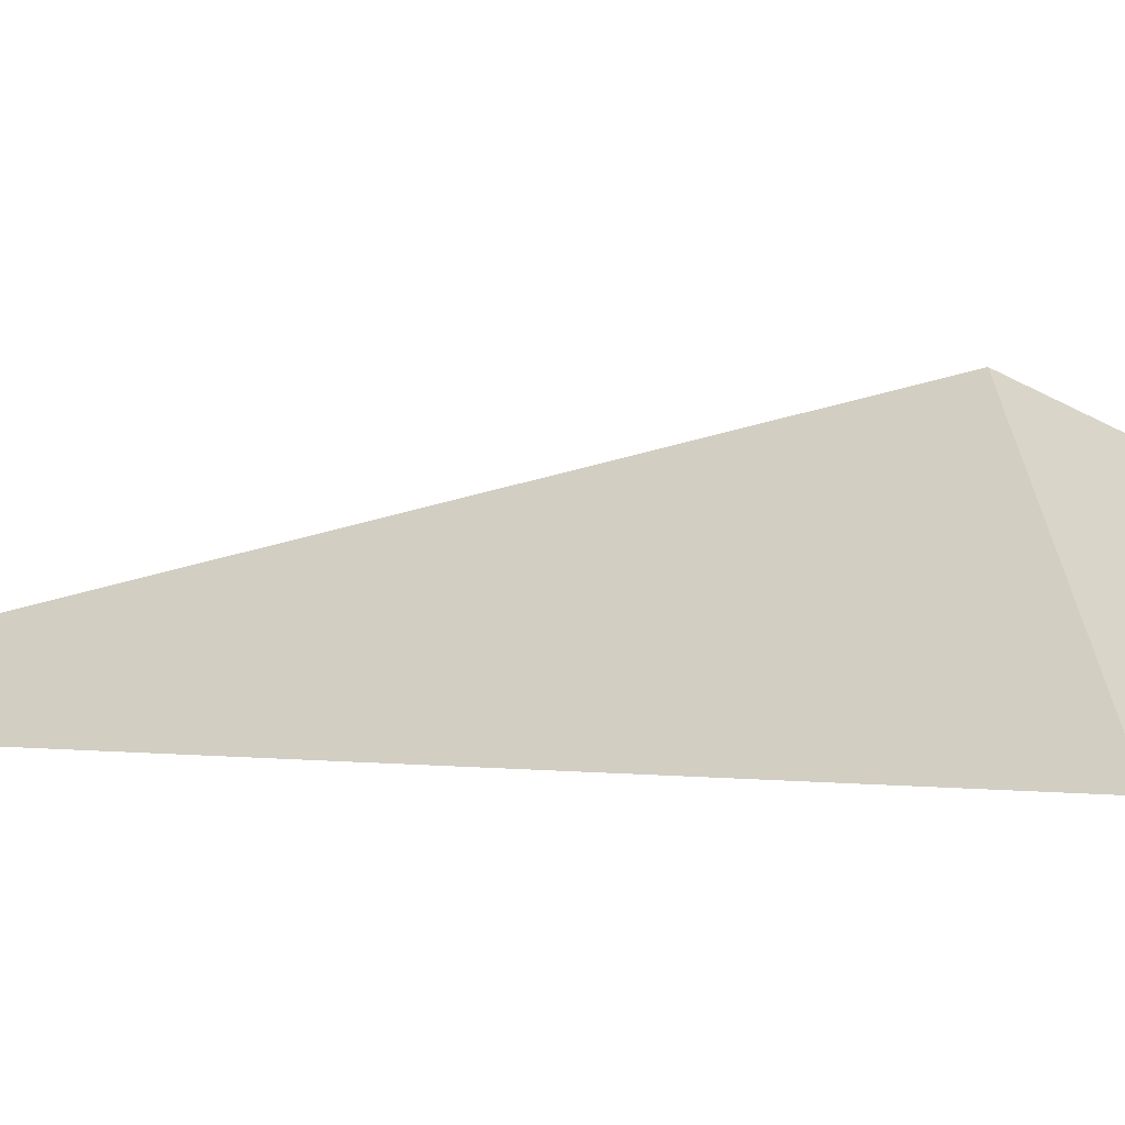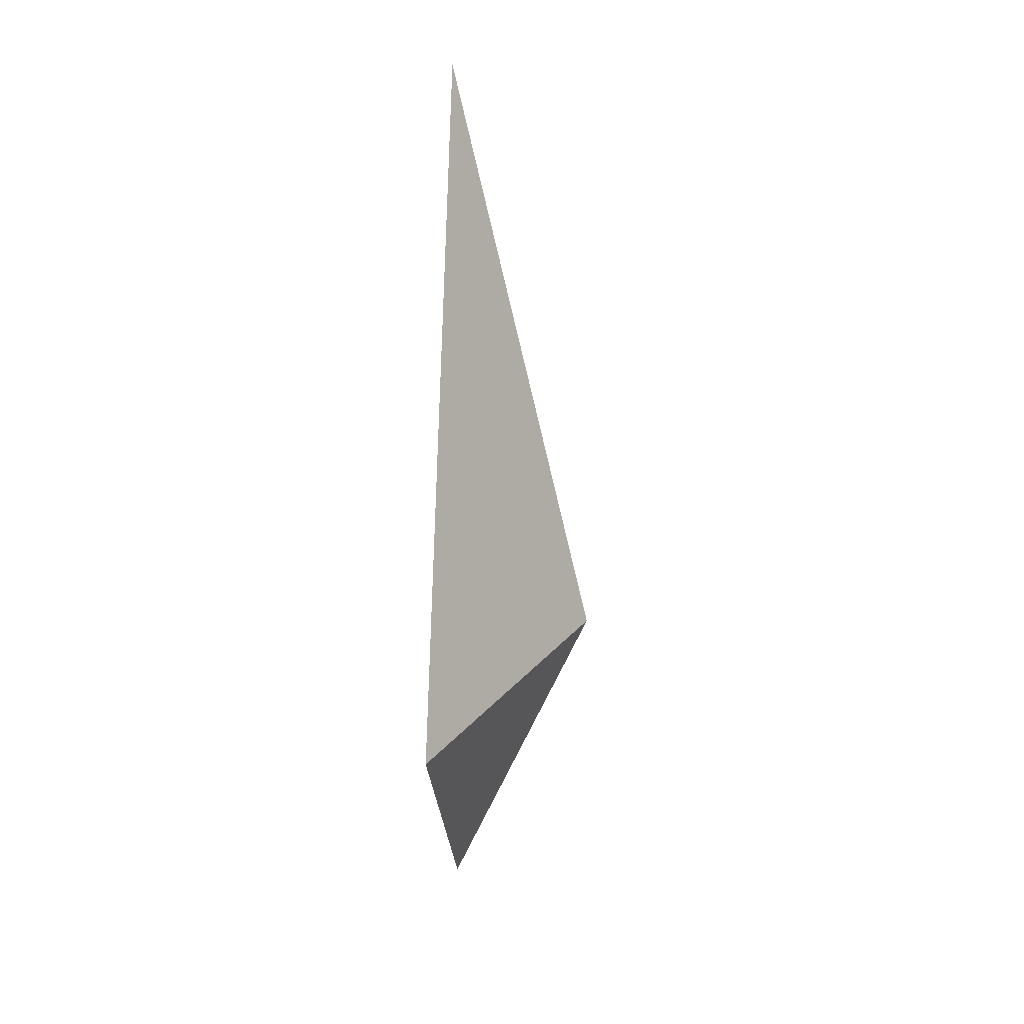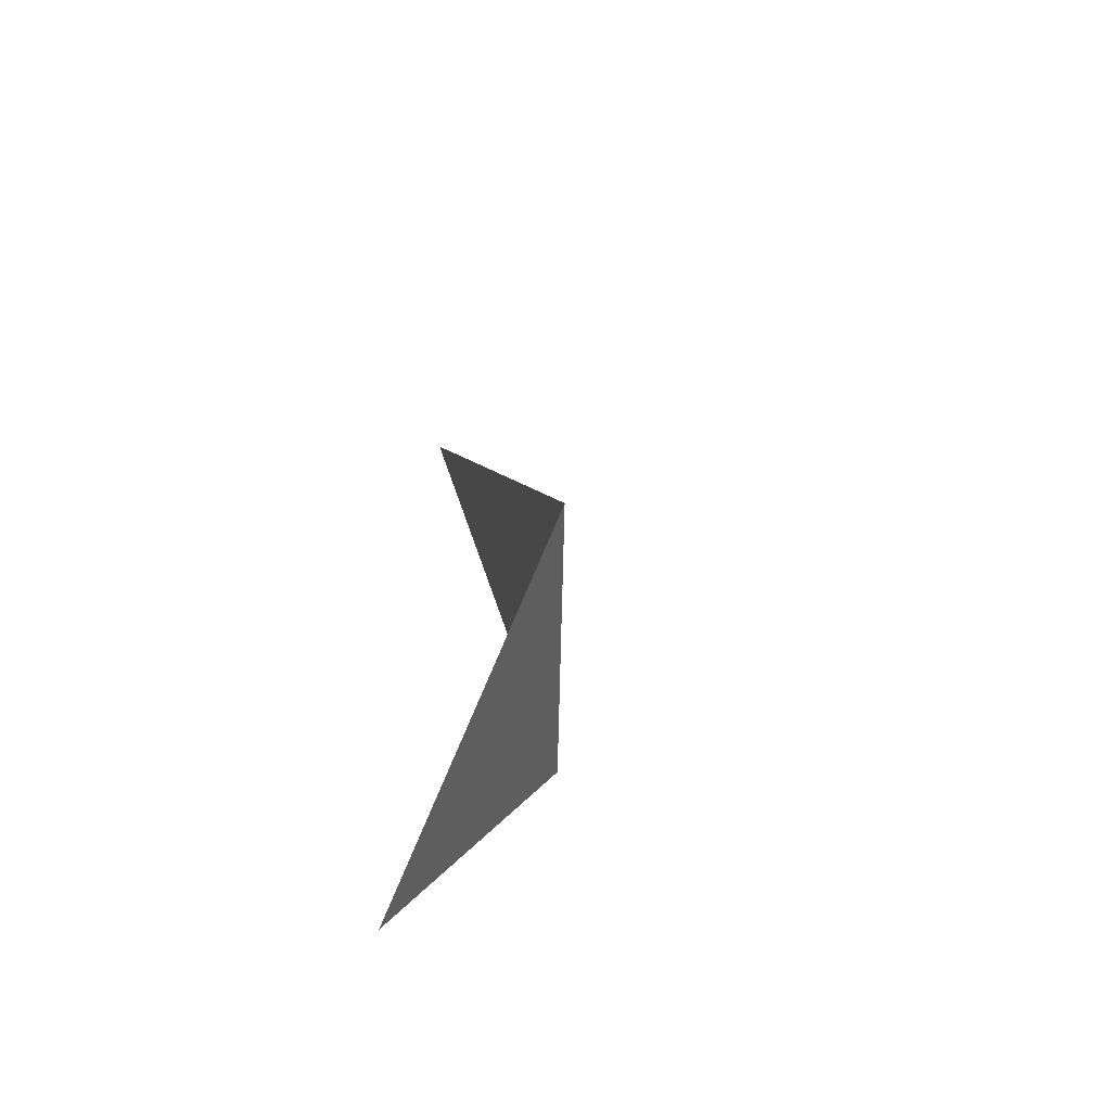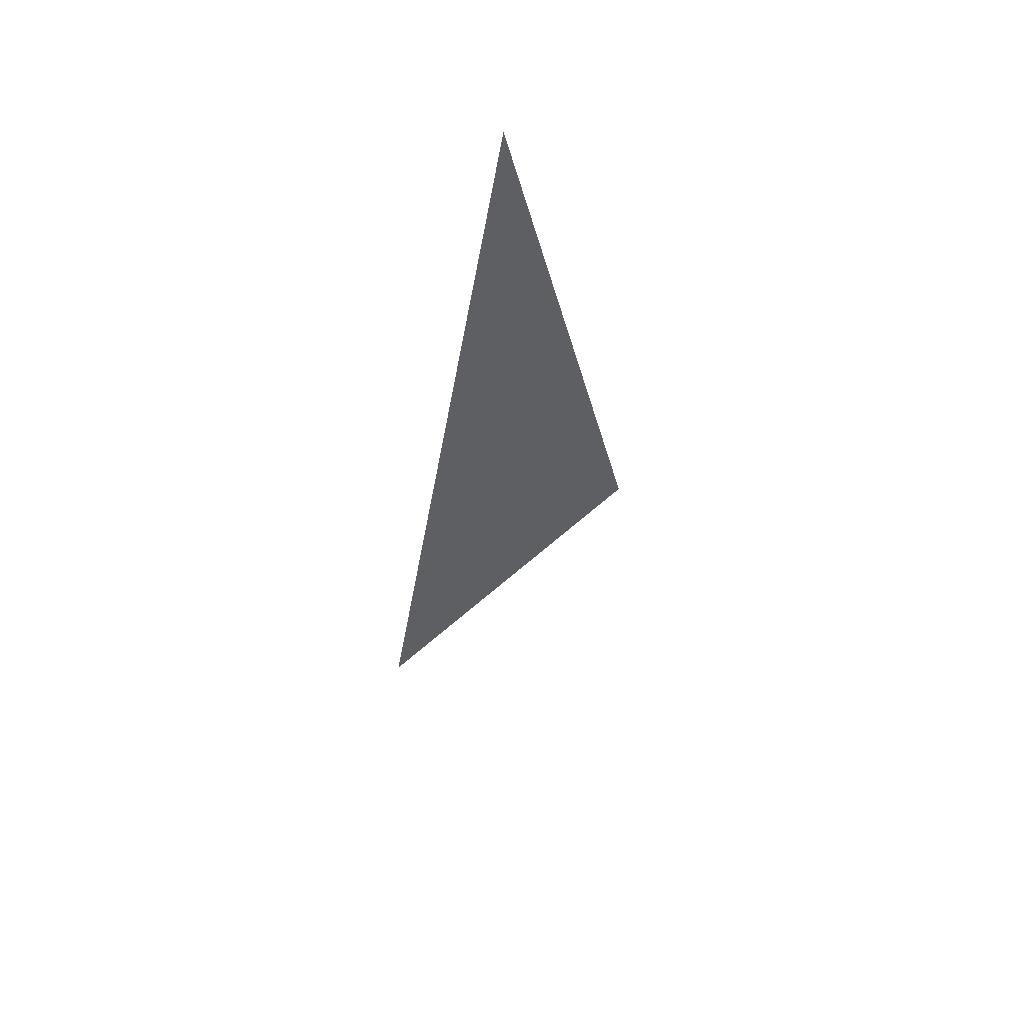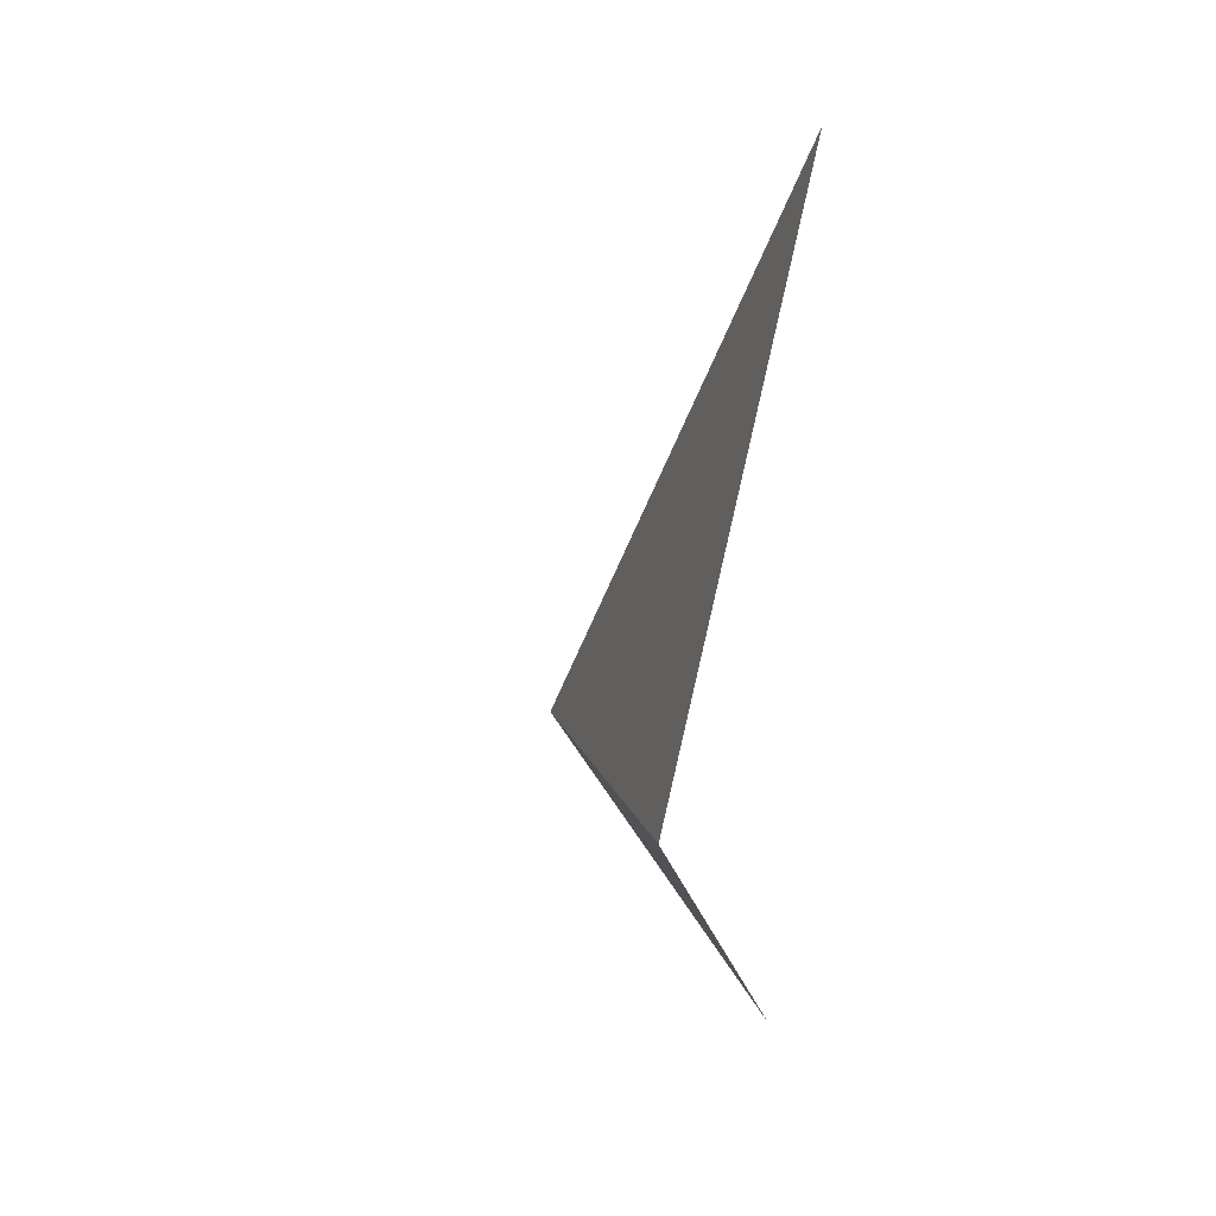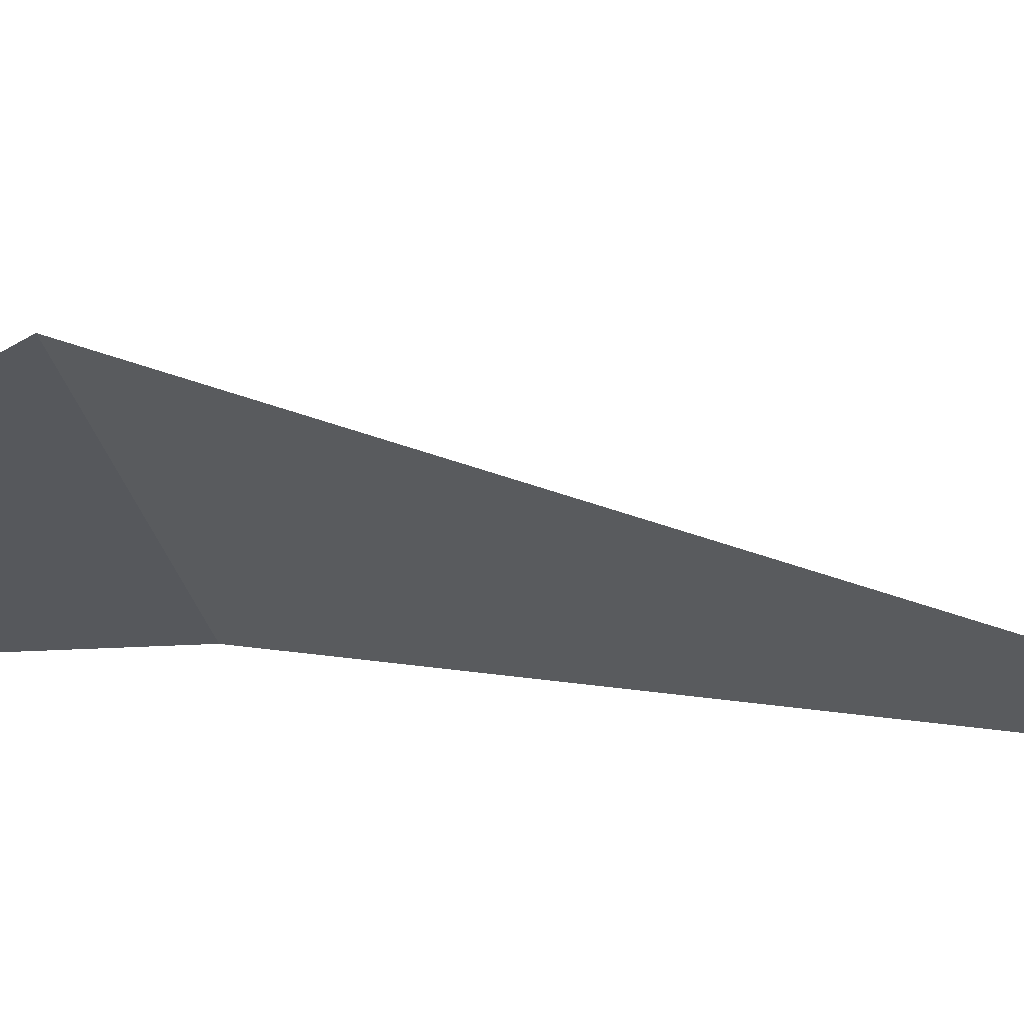
<metadata>
{"format":"obj","ext":"obj","renderer":"f3d","projection":"perspective","resolution":1024,"background":"white","views":[{"elev":1.5,"azim":-80.7,"up":"+Z"},{"elev":11.6,"azim":-85.8,"up":"+Y"},{"elev":-62.7,"azim":-119.6,"up":"+Y"},{"elev":69.0,"azim":-65.5,"up":"+Y"},{"elev":33.5,"azim":42.7,"up":"+Y"},{"elev":3.3,"azim":116.6,"up":"+Z"}]}
</metadata>
<code>
o eye_door_R
v -1.667 148.5 148.8
v -68.88 -7.888 148.8
v -6.002 9.539 183
v -2.223 -60.99 148.8
f 1 2 3
f 2 4 3

</code>
